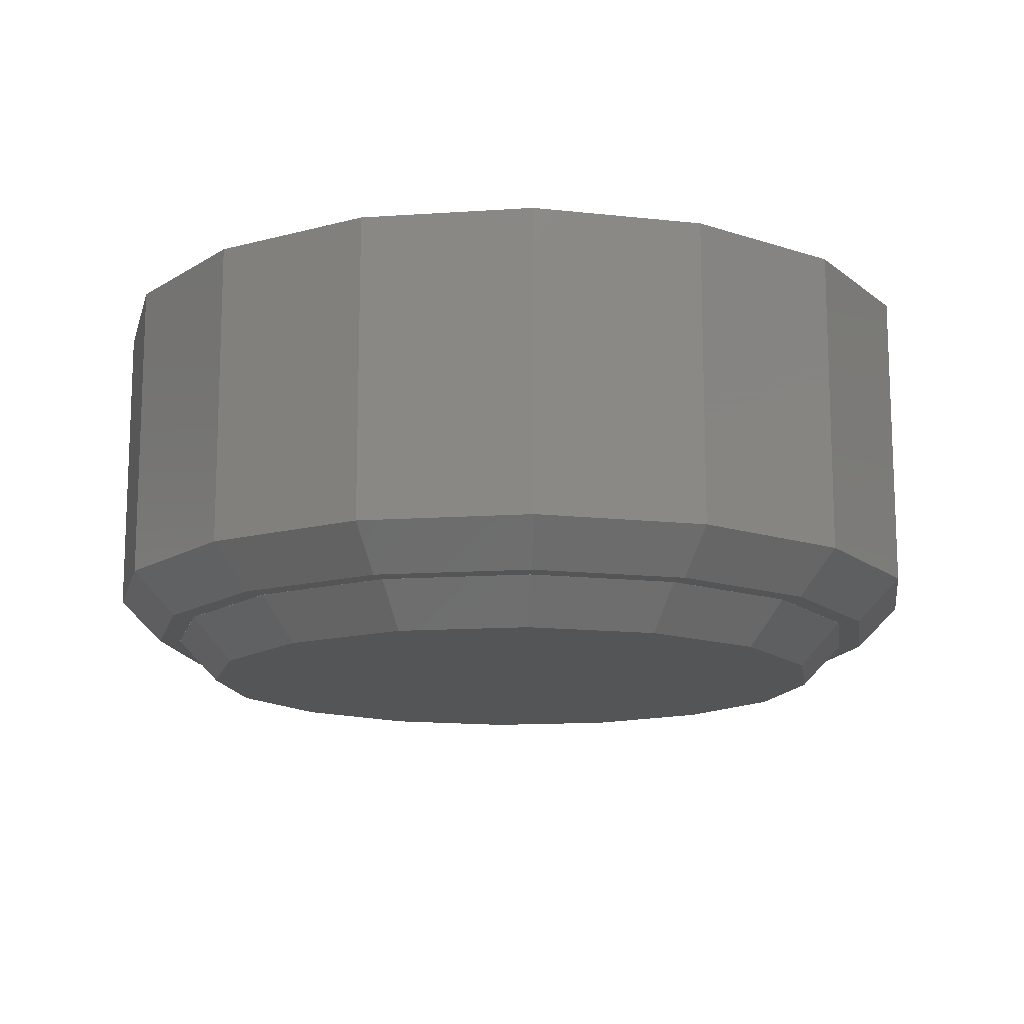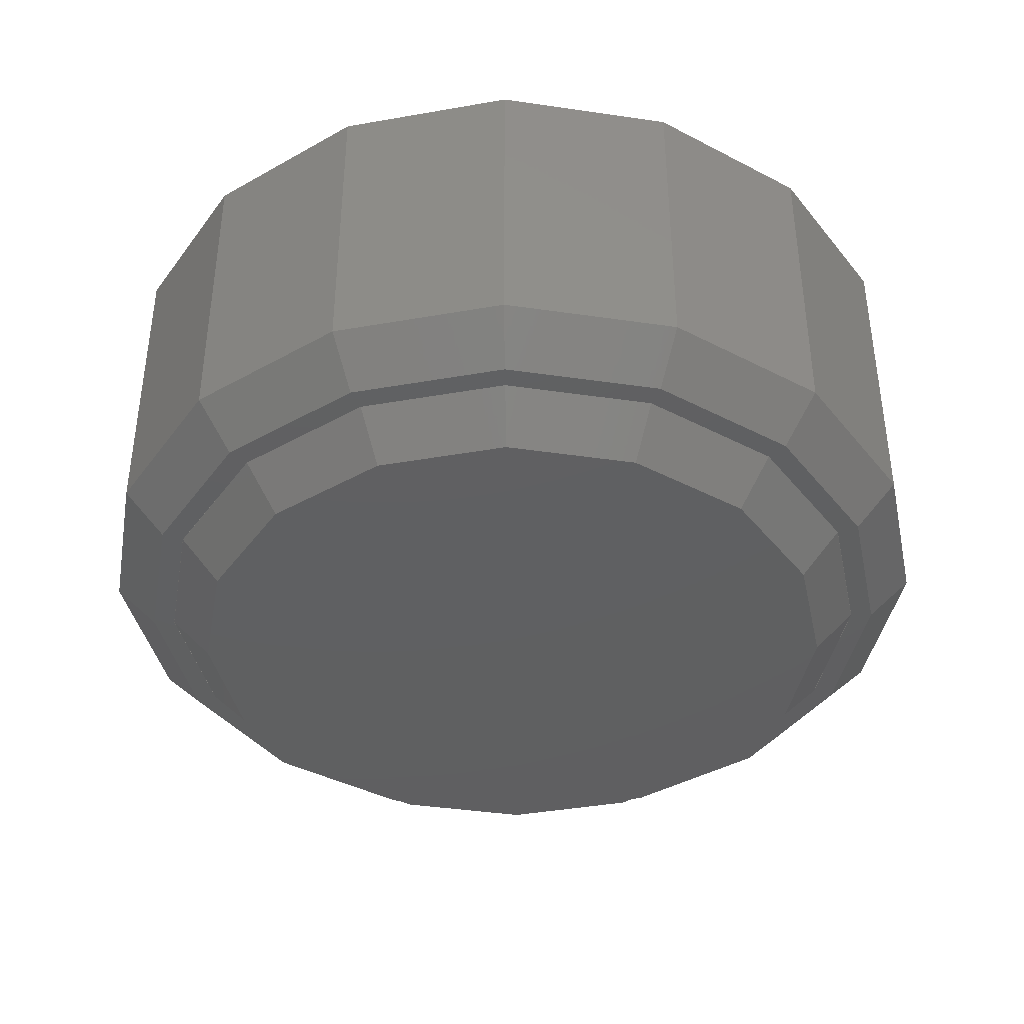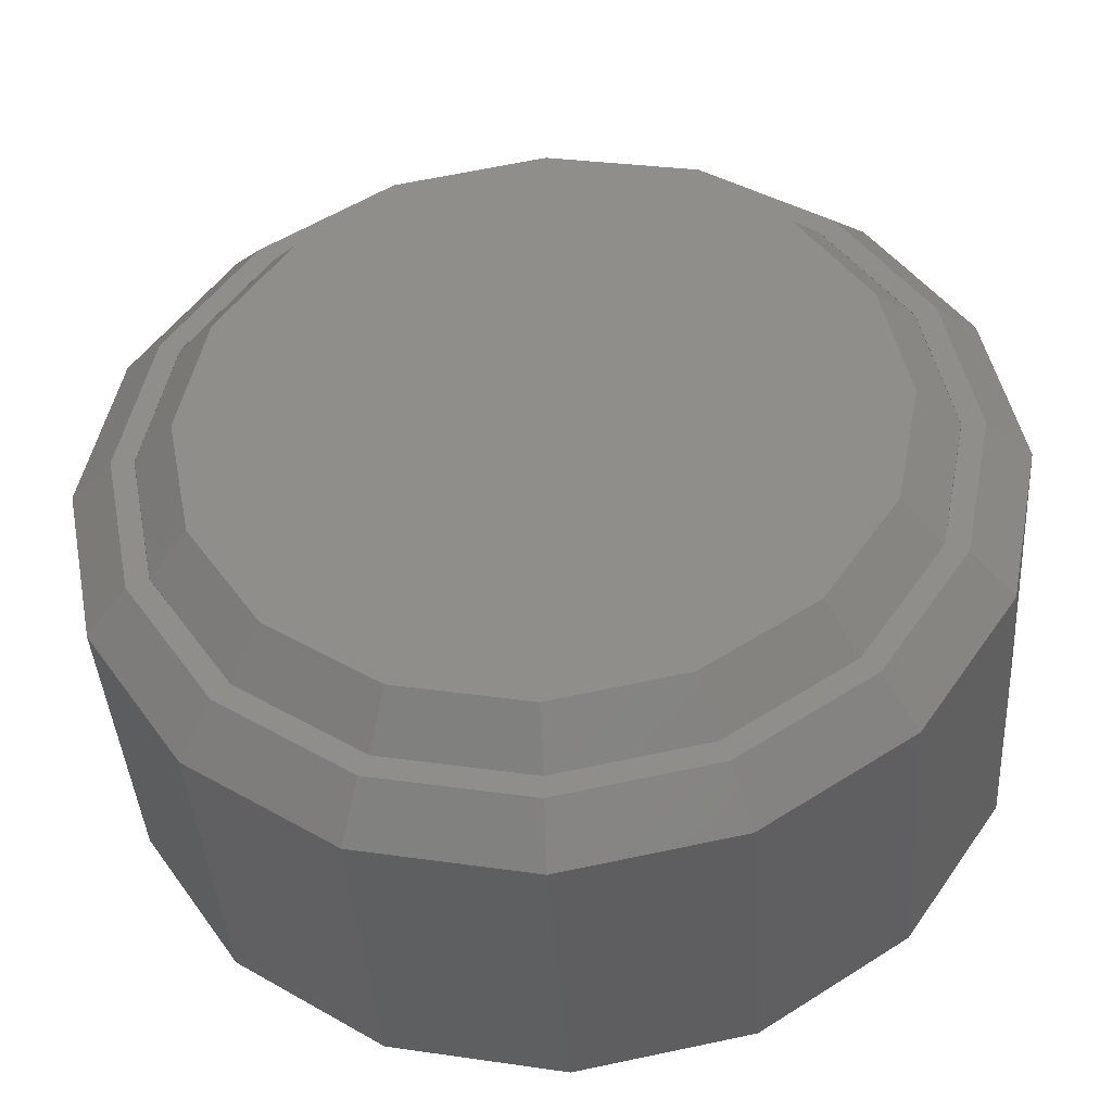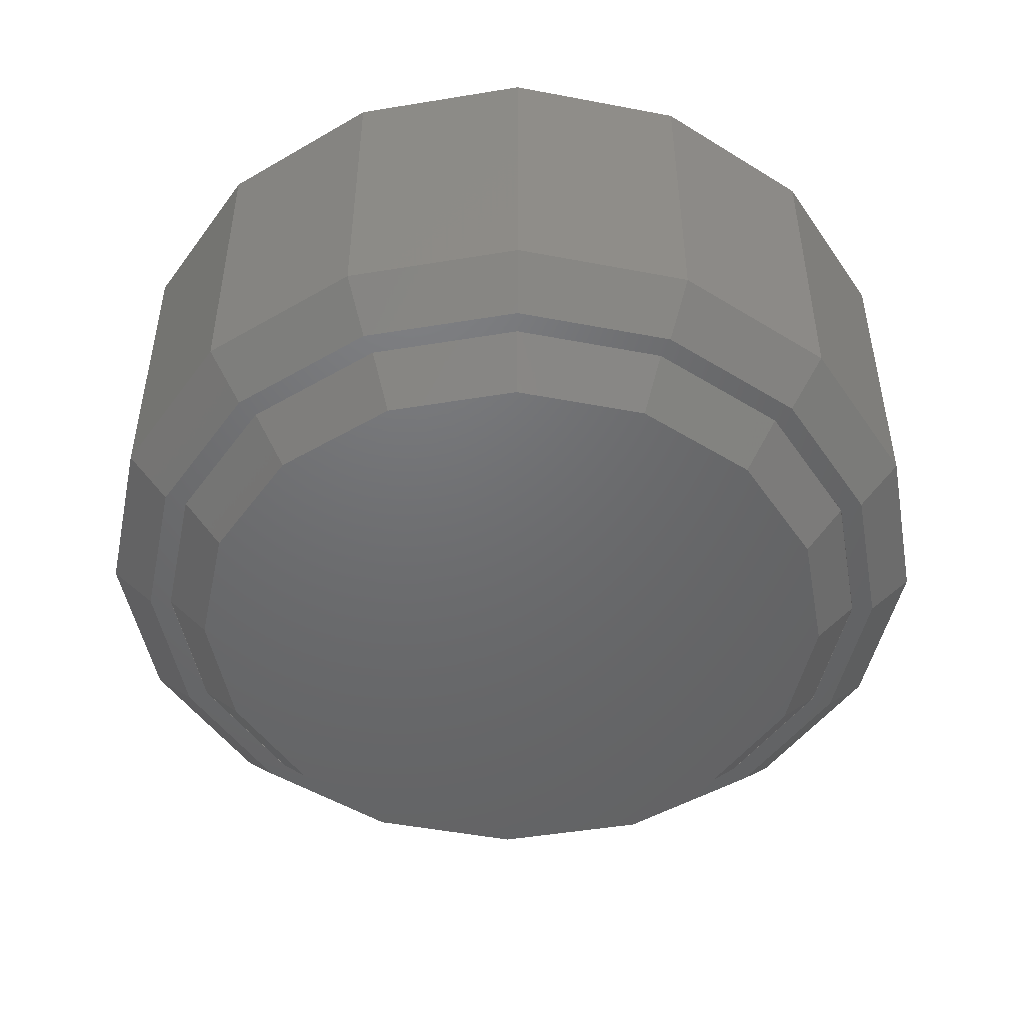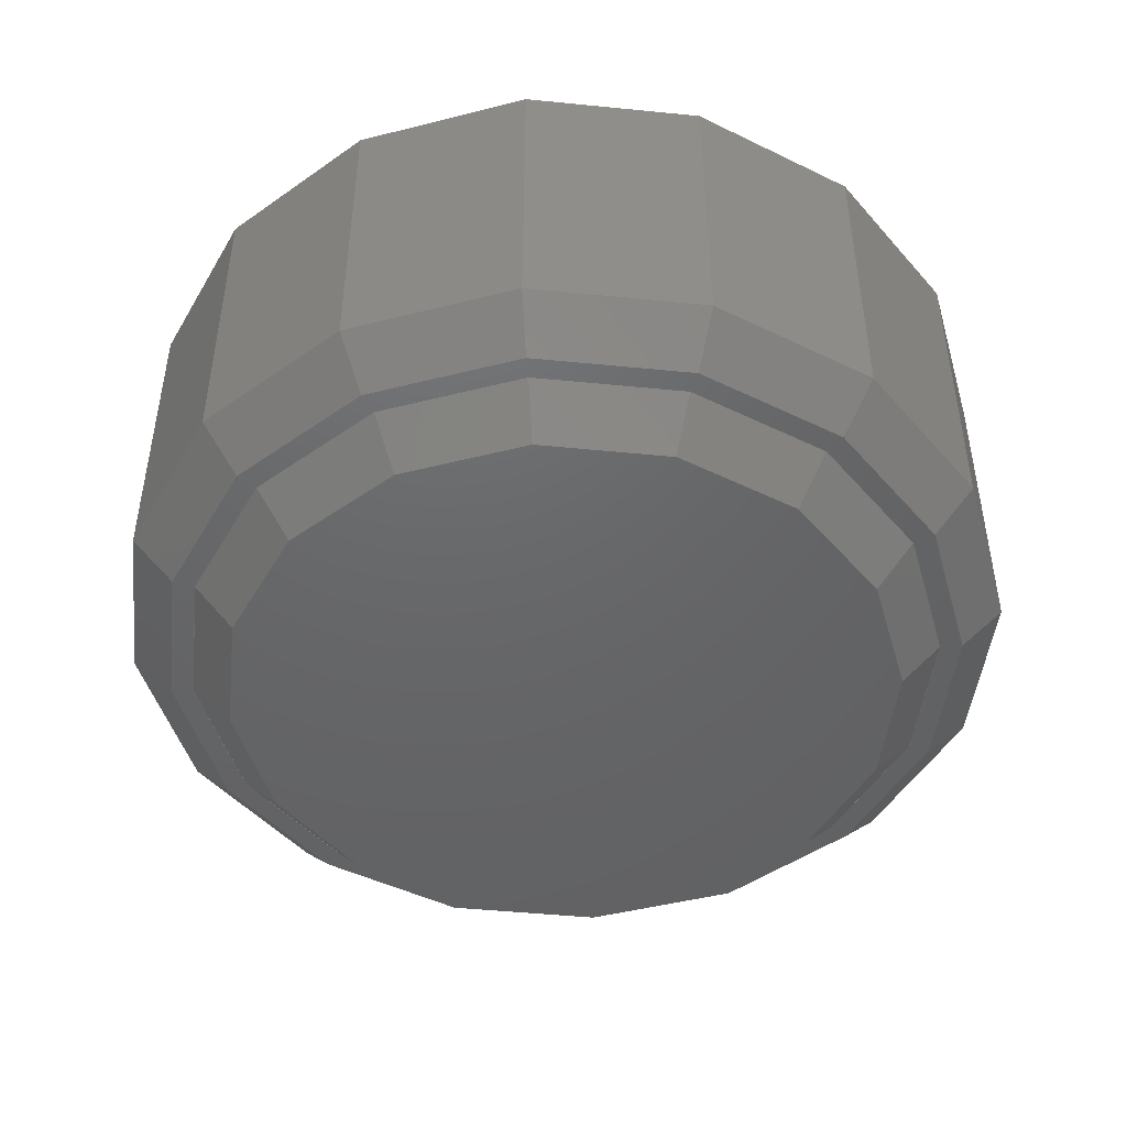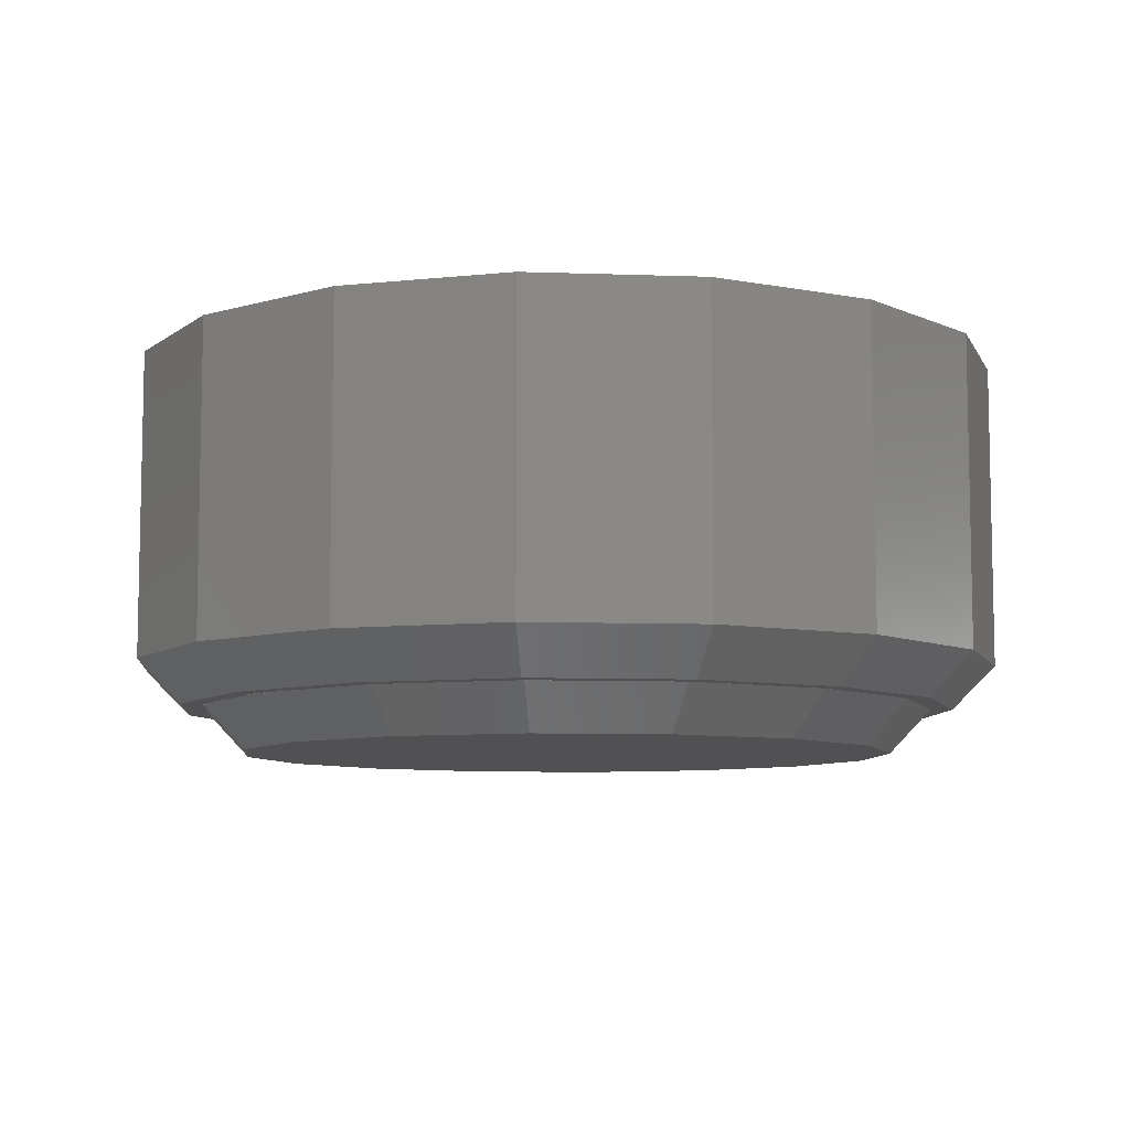
<metadata>
{"format":"stl","ext":"stl","renderer":"f3d","projection":"perspective","resolution":1024,"background":"white","views":[{"elev":-13.8,"azim":177.3,"up":"+Y"},{"elev":-40.2,"azim":91.0,"up":"+Y"},{"elev":-41.5,"azim":3.8,"up":"+Z"},{"elev":-48.5,"azim":111.7,"up":"+Y"},{"elev":-46.8,"azim":72.3,"up":"+Y"},{"elev":-7.9,"azim":95.5,"up":"+Y"}]}
</metadata>
<code>
# stl→obj: 114 verts, 160 faces
v 0.4 0 0
v 0.3696 0 -0.1531
v 0 0 0
v 0.2828 0 -0.2828
v 0.1531 0 -0.3696
v 0 0 -0.4
v -0.1531 0 -0.3696
v -0.2828 0 -0.2828
v -0.3696 0 -0.1531
v -0.4 0 -0
v -0.3696 0 0.1531
v -0.2828 0 0.2828
v -0.1531 0 0.3696
v -0 0 0.4
v 0.1531 0 0.3696
v 0.2828 0 0.2828
v 0.3696 0 0.1531
v 0 -0.36 0
v 0.3022 -0.36 0
v 0.2792 -0.36 0.1157
v 0.2137 -0.36 0.2137
v 0.1157 -0.36 0.2792
v -0 -0.36 0.3022
v -0.1157 -0.36 0.2792
v -0.2137 -0.36 0.2137
v -0.2792 -0.36 0.1157
v -0.3022 -0.36 -0
v -0.2792 -0.36 -0.1157
v -0.2137 -0.36 -0.2137
v -0.1157 -0.36 -0.2792
v 0 -0.36 -0.3022
v 0.1157 -0.36 -0.2792
v 0.2137 -0.36 -0.2137
v 0.2792 -0.36 -0.1157
v 0.4 -0.28 0
v 0.3696 -0.28 -0.1531
v 0.2828 -0.28 -0.2828
v 0.1531 -0.28 -0.3696
v 0 -0.28 -0.4
v -0.1531 -0.28 -0.3696
v -0.2828 -0.28 -0.2828
v -0.3696 -0.28 -0.1531
v -0.4 -0.28 -0
v -0.3696 -0.28 0.1531
v -0.2828 -0.28 0.2828
v -0.1531 -0.28 0.3696
v -0 -0.28 0.4
v 0.1531 -0.28 0.3696
v 0.2828 -0.28 0.2828
v 0.3696 -0.28 0.1531
v 0.36 -0.32 0
v 0.3326 -0.32 -0.1378
v 0.2546 -0.32 -0.2546
v 0.1378 -0.32 -0.3326
v 0 -0.32 -0.36
v -0.1378 -0.32 -0.3326
v -0.2546 -0.32 -0.2546
v -0.3326 -0.32 -0.1378
v -0.36 -0.32 -0
v -0.3326 -0.32 0.1378
v -0.2546 -0.32 0.2546
v -0.1378 -0.32 0.3326
v -0 -0.32 0.36
v 0.1378 -0.32 0.3326
v 0.2546 -0.32 0.2546
v 0.3326 -0.32 0.1378
v 0.3398 -0.32 0
v 0.3021 -0.36 0
v 0.2791 -0.36 -0.1156
v 0.314 -0.32 -0.1301
v 0.2136 -0.36 -0.2136
v 0.2403 -0.32 -0.2403
v 0.1156 -0.36 -0.2791
v 0.1301 -0.32 -0.314
v 0 -0.36 -0.3021
v 0 -0.32 -0.3398
v -0.1156 -0.36 -0.2791
v -0.1301 -0.32 -0.314
v -0.2136 -0.36 -0.2136
v -0.2403 -0.32 -0.2403
v -0.2791 -0.36 -0.1156
v -0.314 -0.32 -0.1301
v -0.3021 -0.36 -0
v -0.3398 -0.32 -0
v -0.2791 -0.36 0.1156
v -0.314 -0.32 0.1301
v -0.2136 -0.36 0.2136
v -0.2403 -0.32 0.2403
v -0.1156 -0.36 0.2791
v -0.1301 -0.32 0.314
v -0 -0.36 0.3021
v -0 -0.32 0.3398
v 0.1156 -0.36 0.2791
v 0.1301 -0.32 0.314
v 0.2136 -0.36 0.2136
v 0.2403 -0.32 0.2403
v 0.2791 -0.36 0.1156
v 0.314 -0.32 0.1301
v 0.34 -0.32 0
v 0.3141 -0.32 0.1301
v 0.2404 -0.32 0.2404
v 0.1301 -0.32 0.3141
v -0 -0.32 0.34
v -0.1301 -0.32 0.3141
v -0.2404 -0.32 0.2404
v -0.3141 -0.32 0.1301
v -0.34 -0.32 -0
v -0.3141 -0.32 -0.1301
v -0.2404 -0.32 -0.2404
v -0.1301 -0.32 -0.3141
v 0 -0.32 -0.34
v 0.1301 -0.32 -0.3141
v 0.2404 -0.32 -0.2404
v 0.3141 -0.32 -0.1301
f 1 2 3
f 2 4 3
f 4 5 3
f 5 6 3
f 6 7 3
f 7 8 3
f 8 9 3
f 9 10 3
f 10 11 3
f 11 12 3
f 12 13 3
f 13 14 3
f 14 15 3
f 15 16 3
f 16 17 3
f 17 1 3
f 18 19 20
f 18 20 21
f 18 21 22
f 18 22 23
f 18 23 24
f 18 24 25
f 18 25 26
f 18 26 27
f 18 27 28
f 18 28 29
f 18 29 30
f 18 30 31
f 18 31 32
f 18 32 33
f 18 33 34
f 18 34 19
f 1 35 36
f 1 36 2
f 2 36 37
f 2 37 4
f 4 37 38
f 4 38 5
f 5 38 39
f 5 39 6
f 6 39 40
f 6 40 7
f 7 40 41
f 7 41 8
f 8 41 42
f 8 42 9
f 9 42 43
f 9 43 10
f 10 43 44
f 10 44 11
f 11 44 45
f 11 45 12
f 12 45 46
f 12 46 13
f 13 46 47
f 13 47 14
f 14 47 48
f 14 48 15
f 15 48 49
f 15 49 16
f 16 49 50
f 16 50 17
f 17 50 35
f 17 35 1
f 35 51 52
f 35 52 36
f 36 52 53
f 36 53 37
f 37 53 54
f 37 54 38
f 38 54 55
f 38 55 39
f 39 55 56
f 39 56 40
f 40 56 57
f 40 57 41
f 41 57 58
f 41 58 42
f 42 58 59
f 42 59 43
f 43 59 60
f 43 60 44
f 44 60 61
f 44 61 45
f 45 61 62
f 45 62 46
f 46 62 63
f 46 63 47
f 47 63 64
f 47 64 48
f 48 64 65
f 48 65 49
f 49 65 66
f 49 66 50
f 50 66 51
f 50 51 35
f 67 68 69
f 67 69 70
f 70 69 71
f 70 71 72
f 72 71 73
f 72 73 74
f 74 73 75
f 74 75 76
f 76 75 77
f 76 77 78
f 78 77 79
f 78 79 80
f 80 79 81
f 80 81 82
f 82 81 83
f 82 83 84
f 84 83 85
f 84 85 86
f 86 85 87
f 86 87 88
f 88 87 89
f 88 89 90
f 90 89 91
f 90 91 92
f 92 91 93
f 92 93 94
f 94 93 95
f 94 95 96
f 96 95 97
f 96 97 98
f 98 97 68
f 98 68 67
f 99 51 66
f 99 66 100
f 100 66 65
f 100 65 101
f 101 65 64
f 101 64 102
f 102 64 63
f 102 63 103
f 103 63 62
f 103 62 104
f 104 62 61
f 104 61 105
f 105 61 60
f 105 60 106
f 106 60 59
f 106 59 107
f 107 59 58
f 107 58 108
f 108 58 57
f 108 57 109
f 109 57 56
f 109 56 110
f 110 56 55
f 110 55 111
f 111 55 54
f 111 54 112
f 112 54 53
f 112 53 113
f 113 53 52
f 113 52 114
f 114 52 51
f 114 51 99

</code>
